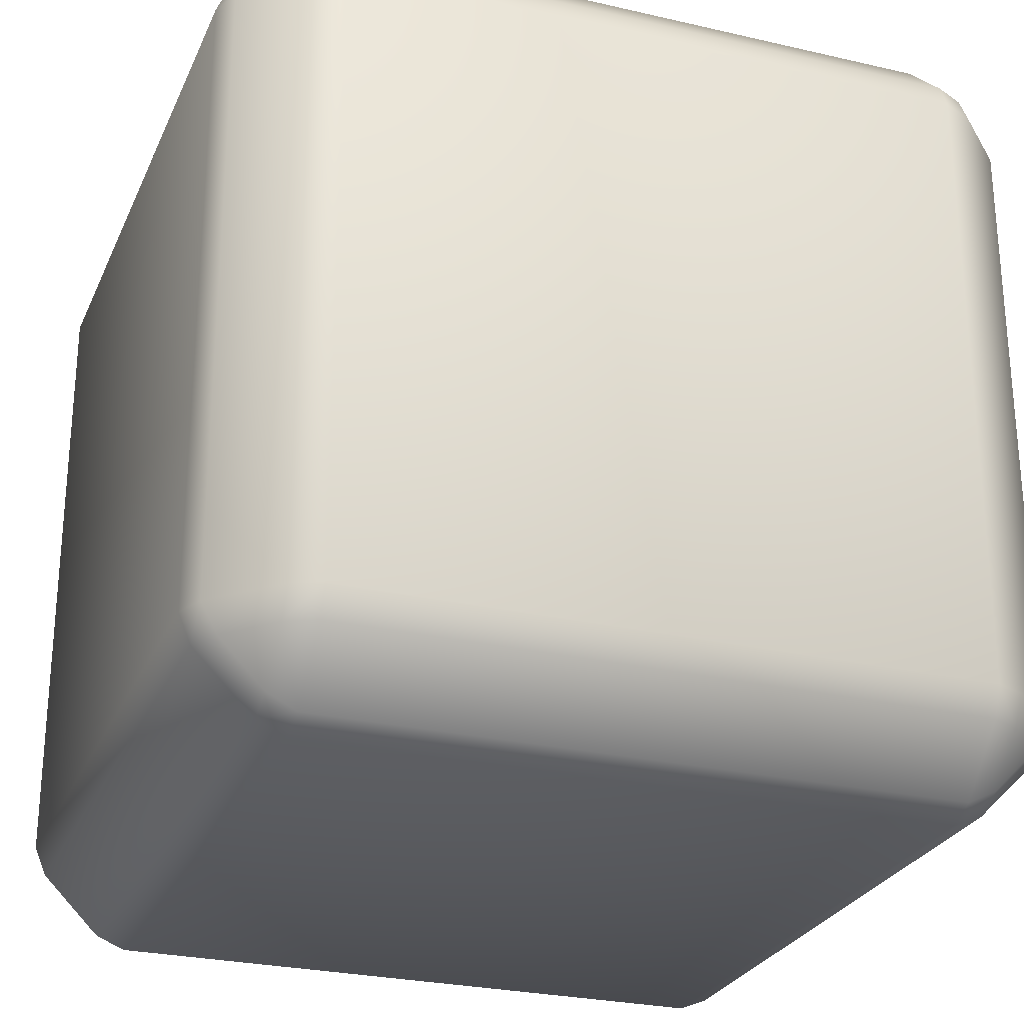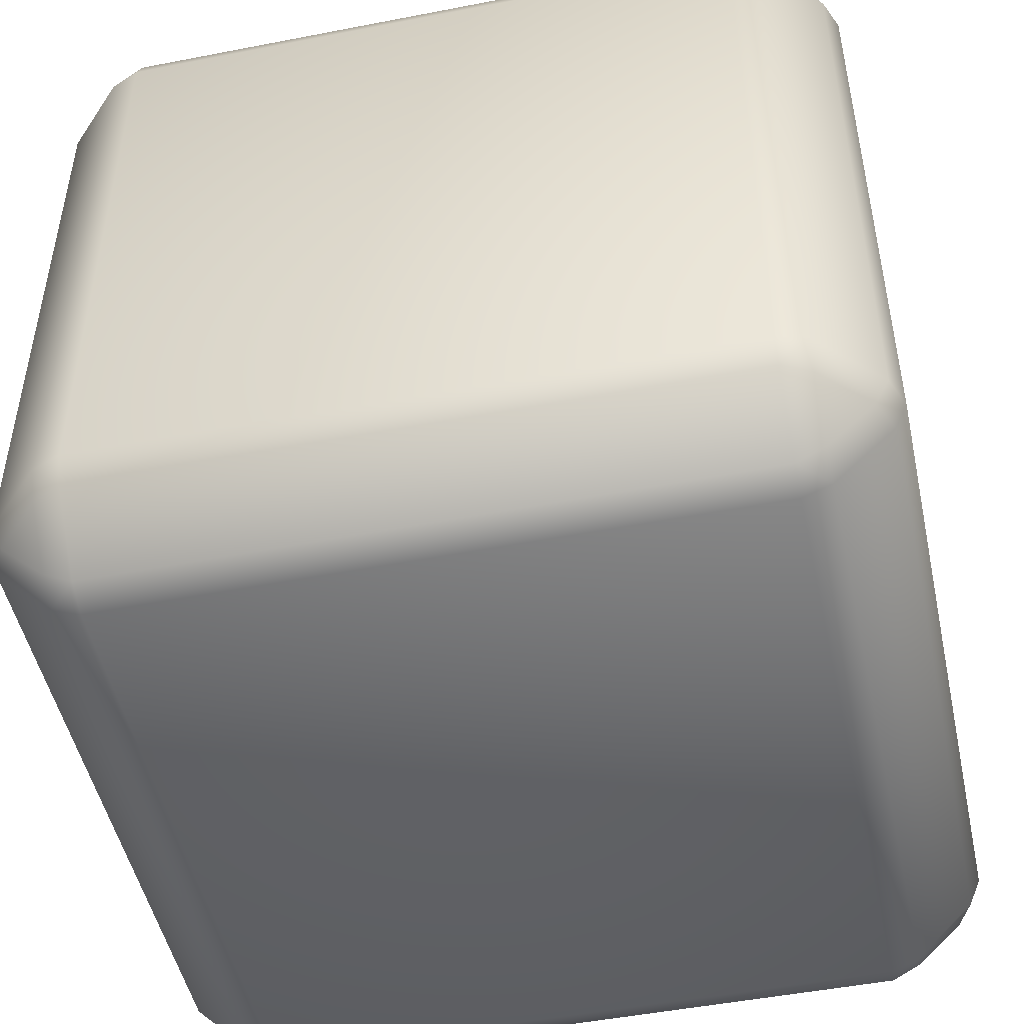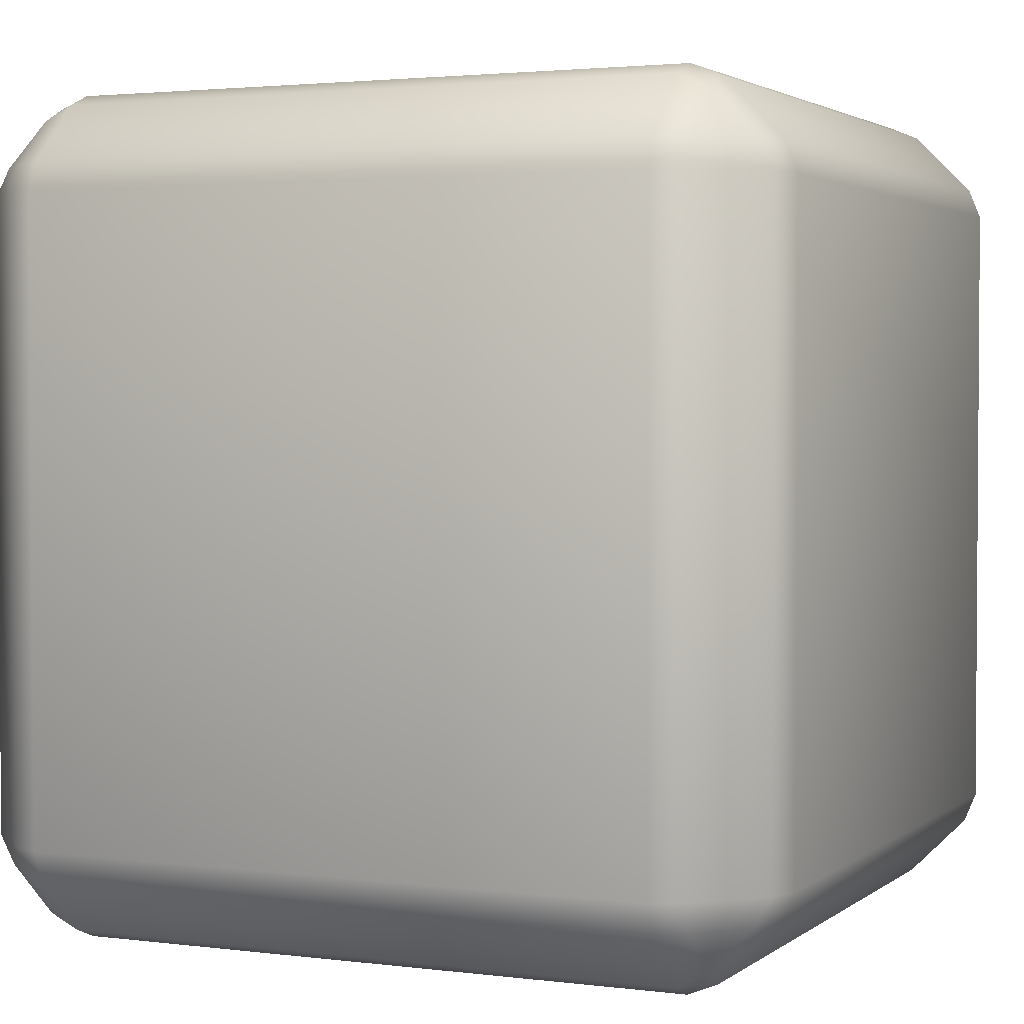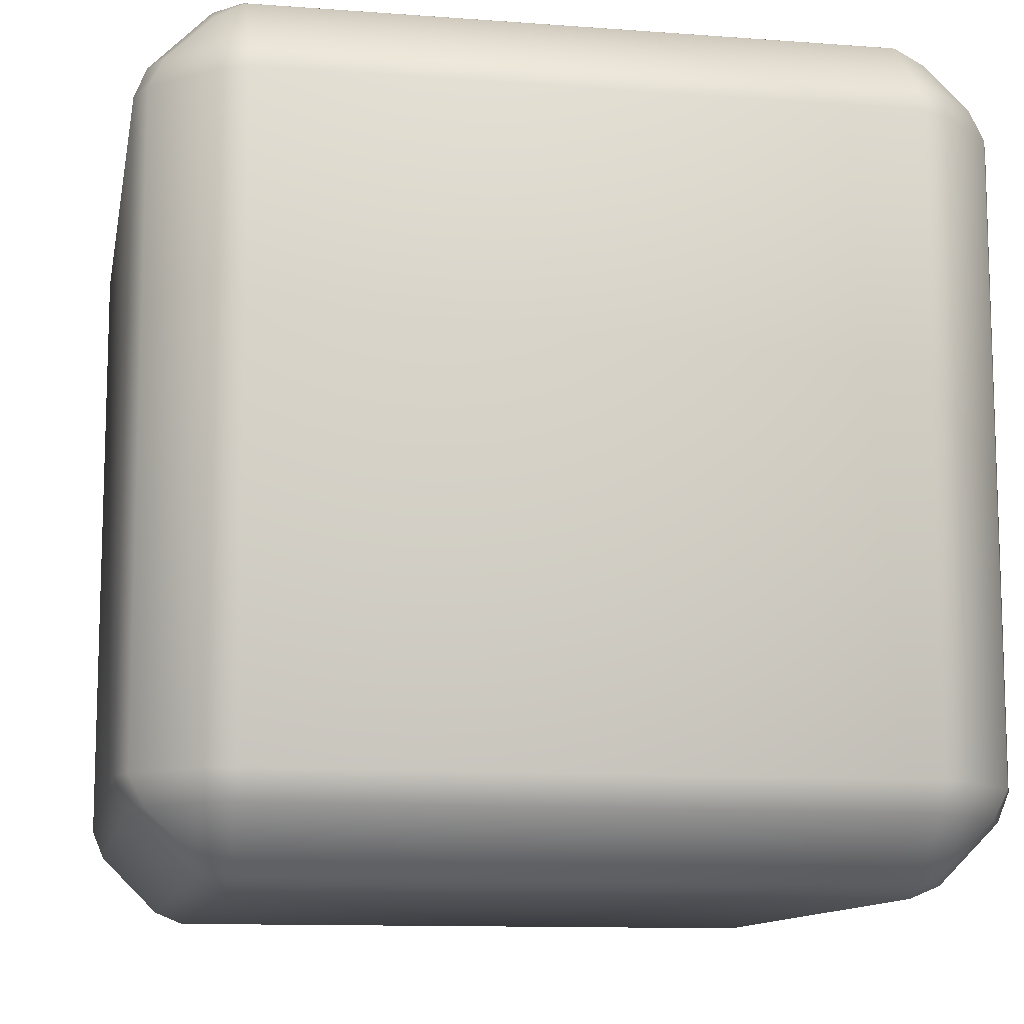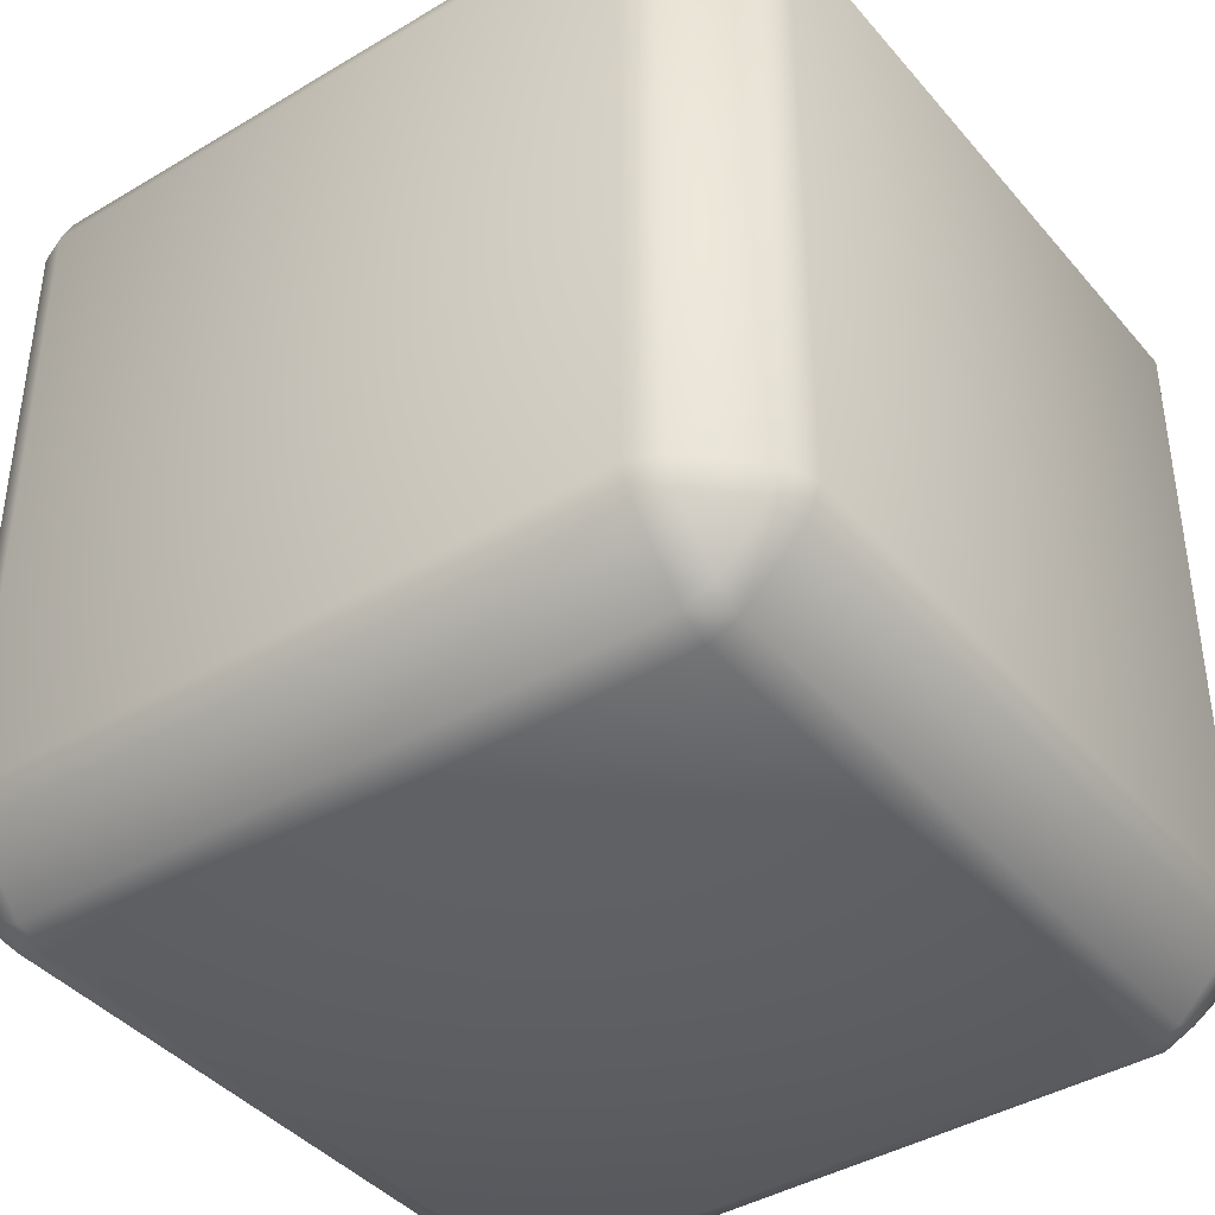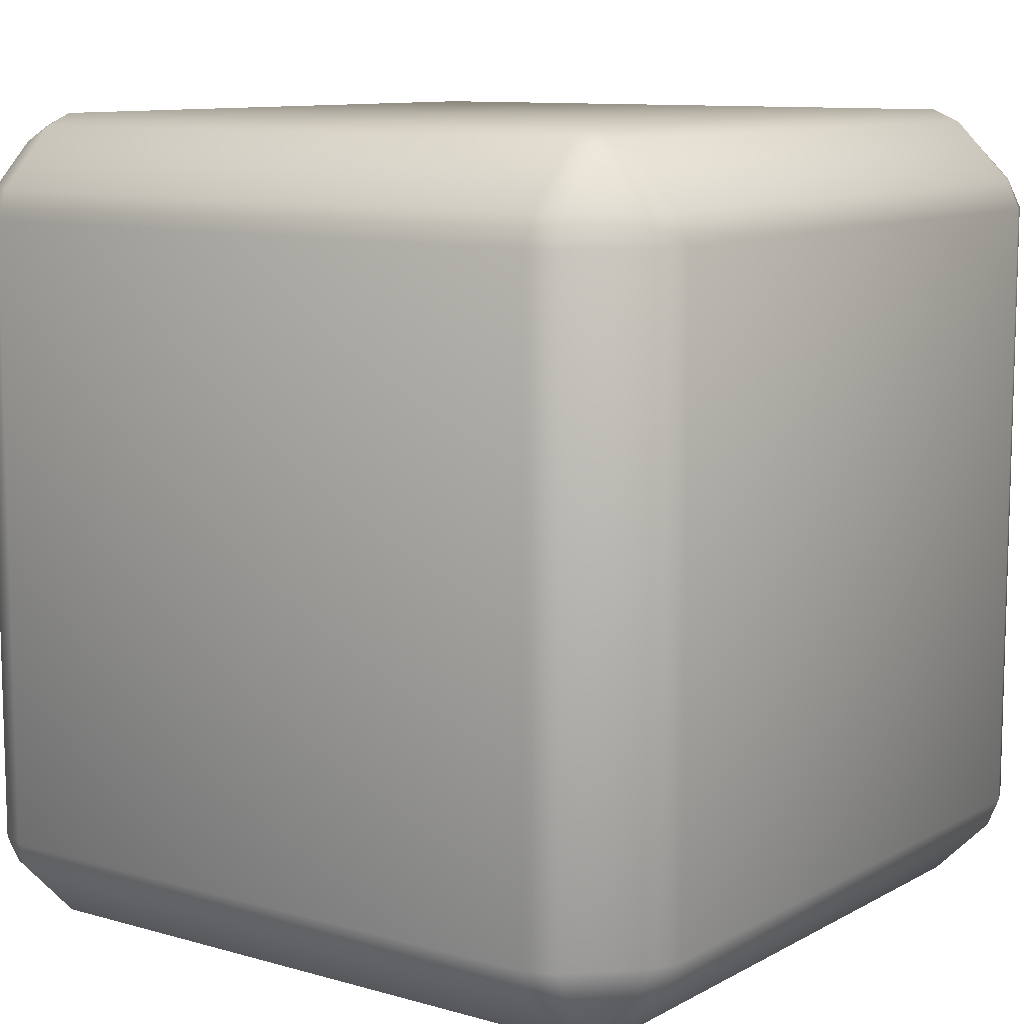
<metadata>
{"format":"obj","ext":"obj","renderer":"f3d","projection":"perspective","resolution":1024,"background":"white","views":[{"elev":-26.7,"azim":70.0,"up":"+Z"},{"elev":-49.1,"azim":-167.8,"up":"+Y"},{"elev":2.5,"azim":114.3,"up":"+Z"},{"elev":-11.4,"azim":169.6,"up":"+Y"},{"elev":-40.8,"azim":-53.8,"up":"+Z"},{"elev":10.1,"azim":36.2,"up":"+Y"}]}
</metadata>
<code>
g default
v 1.695 -2.168 1.85
v 1.695 -2.232 1.695
v 1.85 -2.168 1.695
v 1.85 -2.084 1.85
v 2.168 -1.85 1.695
v 2.091 -1.85 1.85
v 2.232 -1.695 1.695
v 2.168 -1.695 1.85
v 2.168 1.695 1.85
v 1.85 1.695 2.168
v 2.091 1.85 1.85
v 1.85 1.85 2.091
v 1.85 2.084 1.85
v 1.695 2.168 1.85
v 1.85 2.168 1.695
v 1.695 2.232 1.695
v 1.85 -2.168 -1.695
v 1.695 -2.232 -1.695
v 1.695 -2.168 -1.85
v 1.85 -2.084 -1.85
v 1.85 -1.85 -2.091
v 2.091 -1.85 -1.85
v 1.85 -1.695 -2.168
v 2.168 -1.695 -1.85
v 2.168 1.695 -1.85
v 2.232 1.695 -1.695
v 2.091 1.85 -1.85
v 2.168 1.85 -1.695
v 1.85 2.084 -1.85
v 1.85 2.168 -1.695
v 1.695 2.168 -1.85
v 1.695 2.232 -1.695
v -1.695 2.168 1.85
v -1.695 2.232 1.695
v -1.85 2.168 1.695
v -1.85 2.084 1.85
v -2.168 1.85 1.695
v -2.091 1.85 1.85
v -2.232 1.695 1.695
v -2.168 1.695 1.85
v -2.168 -1.695 1.85
v -1.85 -1.695 2.168
v -2.091 -1.85 1.85
v -1.85 -1.85 2.091
v -1.85 -2.084 1.85
v -1.695 -2.168 1.85
v -1.85 -2.168 1.695
v -1.695 -2.232 1.695
v -1.695 -2.168 -1.85
v -1.695 -2.232 -1.695
v -1.85 -2.168 -1.695
v -1.85 -2.084 -1.85
v -2.168 -1.85 -1.695
v -2.091 -1.85 -1.85
v -2.232 -1.695 -1.695
v -2.168 -1.695 -1.85
v -2.168 1.695 -1.85
v -1.85 1.695 -2.168
v -2.091 1.85 -1.85
v -1.85 1.85 -2.091
v -1.85 2.084 -1.85
v -1.695 2.168 -1.85
v -1.85 2.168 -1.695
v -1.695 2.232 -1.695
v 1.695 -1.85 2.168
v -1.695 -1.85 2.168
v 1.695 -1.695 2.232
v -1.695 -1.695 2.232
v -2.232 -1.695 1.695
v -2.168 -1.85 1.695
v 2.232 -1.695 -1.695
v 2.168 -1.85 -1.695
v -1.695 1.85 2.168
v 1.695 1.85 2.168
v -1.695 1.695 2.232
v 1.695 1.695 2.232
v -1.695 -1.85 -2.168
v 1.695 -1.85 -2.168
v -1.695 -1.695 -2.232
v 1.695 -1.695 -2.232
v 1.695 1.85 -2.168
v -1.695 1.85 -2.168
v 1.695 1.695 -2.232
v -1.695 1.695 -2.232
v 1.85 -1.695 2.168
v 1.85 1.695 -2.168
v -1.85 1.695 2.168
v -2.232 1.695 -1.695
v -2.168 1.85 -1.695
v -1.85 -1.695 -2.168
v 2.232 1.695 1.695
v 2.168 1.85 1.695
v -1.85 1.85 2.091
v -1.85 -1.85 -2.091
v 1.85 1.85 -2.091
v 1.85 -1.85 2.091
v -1.752 -1.752 1.979
v -1.752 -1.972 1.752
v -1.604 -2.052 1.752
v -1.604 -1.752 2.052
v 1.604 -1.752 2.052
v 1.604 -1.604 2.113
v 1.752 -1.604 2.052
v 1.604 1.604 2.113
v 1.752 1.604 2.052
v 1.604 1.752 2.052
v 1.752 1.752 1.979
v 1.604 2.052 1.752
v 1.752 1.972 1.752
v 1.752 2.052 1.604
v 1.752 -1.972 -1.752
v 1.752 -2.052 -1.604
v 1.604 -2.052 -1.752
v 1.752 -1.752 -1.979
v 1.604 -1.752 -2.052
v 1.752 -1.604 -2.052
v 1.604 -1.604 -2.113
v 1.752 1.604 -2.052
v 1.604 1.604 -2.113
v 1.604 1.752 -2.052
v -1.604 1.752 -2.052
v -1.604 2.052 -1.752
v -1.752 1.752 -1.979
v -1.752 1.972 -1.752
v -1.752 2.052 -1.604
v -1.604 2.113 -1.604
v -1.604 2.113 1.604
v 1.604 2.113 1.604
v -1.604 2.052 1.752
v -1.604 1.752 2.052
v -1.604 1.604 2.113
v 1.752 -1.752 1.979
v 1.604 -2.052 1.752
v -1.604 -2.113 1.604
v -1.752 -2.052 1.604
v -1.604 -2.113 -1.604
v -1.752 -2.052 -1.604
v -1.604 -2.052 -1.752
v -1.752 -1.972 -1.752
v -1.752 -1.752 -1.979
v 1.752 -1.972 1.752
v 1.752 -2.052 1.604
v 1.604 -2.113 1.604
v 1.604 -2.113 -1.604
v -1.604 -1.752 -2.052
v -1.752 -1.604 -2.052
v 1.979 -1.752 -1.752
v 2.052 -1.752 -1.604
v 2.113 -1.604 -1.604
v 2.052 -1.752 1.604
v 2.113 -1.604 1.604
v 1.979 -1.752 1.752
v 2.052 -1.604 1.752
v -1.979 -1.752 1.752
v -2.052 -1.752 1.604
v -2.113 -1.604 1.604
v -2.052 -1.752 -1.604
v -2.113 -1.604 -1.604
v -1.979 -1.752 -1.752
v -2.052 -1.604 -1.752
v -1.752 1.604 -2.052
v 2.052 -1.604 -1.752
v 2.052 1.604 -1.752
v 2.113 1.604 -1.604
v 1.979 1.752 -1.752
v 2.052 1.752 -1.604
v 1.752 1.972 -1.752
v 1.752 2.052 -1.604
v -1.752 -1.604 2.052
v -2.052 -1.604 1.752
v -2.052 1.604 1.752
v -2.113 1.604 1.604
v -1.979 1.752 1.752
v -2.052 1.752 1.604
v -1.752 1.972 1.752
v -1.752 2.052 1.604
v -1.604 -1.604 -2.113
v -1.604 1.604 -2.113
v 1.604 2.113 -1.604
v 1.604 2.052 -1.752
v 1.752 1.752 -1.979
v 1.979 1.752 1.752
v 2.052 1.752 1.604
v 2.113 1.604 1.604
v -1.979 1.752 -1.752
v -2.052 1.752 -1.604
v -2.113 1.604 -1.604
v -1.752 1.604 2.052
v -1.604 -1.604 2.113
v 2.052 1.604 1.752
v -1.752 1.752 1.979
v -2.052 1.604 -1.752
v -1.22 -0.8465 -1.358
v -1.358 1.299 0
v 1.299 -0.8465 -1.358
g ITEM_CUBE:Mesh
f 1 2 3
f 4 1 3
f 4 3 5
f 6 4 5
f 6 5 7
f 8 6 7
f 8 7 9
f 10 8 9
f 10 9 11
f 12 10 11
f 12 11 13
f 14 12 13
f 14 13 15
f 16 14 15
f 17 18 19
f 20 17 19
f 20 19 21
f 22 20 21
f 22 21 23
f 24 22 23
f 24 23 25
f 26 24 25
f 26 25 27
f 28 26 27
f 28 27 29
f 30 28 29
f 30 29 31
f 32 30 31
f 33 34 35
f 36 33 35
f 36 35 37
f 38 36 37
f 38 37 39
f 40 38 39
f 40 39 41
f 42 40 41
f 42 41 43
f 44 42 43
f 44 43 45
f 46 44 45
f 46 45 47
f 48 46 47
f 49 50 51
f 52 49 51
f 52 51 53
f 54 52 53
f 54 53 55
f 56 54 55
f 56 55 57
f 58 56 57
f 58 57 59
f 60 58 59
f 60 59 61
f 62 60 61
f 62 61 63
f 64 62 63
f 48 2 1
f 46 48 1
f 46 1 65
f 66 46 65
f 66 65 67
f 68 66 67
f 69 55 53
f 70 69 53
f 70 53 51
f 47 70 51
f 47 51 50
f 48 47 50
f 71 7 5
f 72 71 5
f 72 5 3
f 17 72 3
f 17 3 2
f 18 17 2
f 16 34 33
f 14 16 33
f 14 33 73
f 74 14 73
f 74 73 75
f 76 74 75
f 18 50 49
f 19 18 49
f 19 49 77
f 78 19 77
f 78 77 79
f 80 78 79
f 64 32 31
f 62 64 31
f 62 31 81
f 82 62 81
f 82 81 83
f 84 82 83
f 12 14 74
f 10 12 74
f 10 74 76
f 85 10 76
f 85 76 67
f 65 85 67
f 21 19 78
f 23 21 78
f 23 78 80
f 86 23 80
f 86 80 83
f 81 86 83
f 44 46 66
f 42 44 66
f 42 66 68
f 87 42 68
f 87 68 75
f 73 87 75
f 88 39 37
f 89 88 37
f 89 37 35
f 63 89 35
f 63 35 34
f 64 63 34
f 60 62 82
f 58 60 82
f 58 82 84
f 90 58 84
f 90 84 79
f 77 90 79
f 91 26 28
f 92 91 28
f 92 28 30
f 15 92 30
f 15 30 32
f 16 15 32
f 40 42 87
f 38 40 87
f 38 87 93
f 36 38 93
f 36 93 33
f 41 39 69
f 43 41 69
f 43 69 70
f 45 43 70
f 45 70 47
f 9 7 91
f 11 9 91
f 11 91 92
f 13 11 92
f 13 92 15
f 57 55 88
f 59 57 88
f 59 88 89
f 61 59 89
f 61 89 63
f 56 58 90
f 54 56 90
f 54 90 94
f 52 54 94
f 52 94 49
f 25 23 86
f 27 25 86
f 27 86 95
f 29 27 95
f 29 95 31
f 8 10 85
f 6 8 85
f 6 85 96
f 4 6 96
f 4 96 1
f 48 50 18
f 2 48 18
f 72 17 20
f 22 72 20
f 71 72 22
f 24 71 22
f 93 87 73
f 33 93 73
f 96 85 65
f 1 96 65
f 94 90 77
f 49 94 77
f 69 39 88
f 55 69 88
f 67 76 75
f 68 67 75
f 16 32 64
f 34 16 64
f 95 86 81
f 31 95 81
f 71 26 91
f 7 71 91
f 79 84 83
f 80 79 83
f 71 24 26
f 97 98 99
f 100 97 99
f 100 99 101
f 102 100 101
f 102 101 103
f 104 102 103
f 104 103 105
f 106 104 105
f 106 105 107
f 108 106 107
f 108 107 109
f 110 108 109
f 111 112 113
f 114 111 113
f 114 113 115
f 116 114 115
f 116 115 117
f 118 116 117
f 118 117 119
f 120 118 119
f 120 119 121
f 122 120 121
f 122 121 123
f 124 122 123
f 122 124 125
f 126 122 125
f 126 125 127
f 128 126 127
f 128 127 129
f 108 128 129
f 108 129 130
f 106 108 130
f 106 130 131
f 104 106 131
f 104 131 102
f 132 103 101
f 133 132 101
f 133 101 99
f 134 133 99
f 134 99 135
f 136 134 135
f 136 135 137
f 138 136 137
f 138 137 139
f 140 138 139
f 141 132 133
f 142 141 133
f 142 133 143
f 112 142 143
f 112 143 144
f 113 112 144
f 113 144 138
f 145 113 138
f 145 138 140
f 146 145 140
f 111 114 147
f 148 111 147
f 148 147 149
f 150 148 149
f 150 149 151
f 152 150 151
f 152 151 153
f 103 152 153
f 103 153 105
f 98 97 154
f 155 98 154
f 155 154 156
f 157 155 156
f 157 156 158
f 159 157 158
f 159 158 160
f 146 159 160
f 146 160 161
f 147 114 116
f 162 147 116
f 162 116 163
f 164 162 163
f 164 163 165
f 166 164 165
f 166 165 167
f 168 166 167
f 154 97 169
f 170 154 169
f 170 169 171
f 172 170 171
f 172 171 173
f 174 172 173
f 174 173 175
f 176 174 175
f 115 113 145
f 177 115 145
f 177 145 146
f 178 177 146
f 178 146 161
f 121 178 161
f 121 161 123
f 128 108 110
f 179 128 110
f 179 110 168
f 180 179 168
f 180 168 167
f 181 180 167
f 109 107 182
f 183 109 182
f 183 182 184
f 166 183 184
f 166 184 164
f 124 123 185
f 186 124 185
f 186 185 187
f 174 186 187
f 174 187 172
f 131 130 188
f 189 131 188
f 189 188 169
f 100 189 169
f 100 169 97
f 182 107 105
f 190 182 105
f 190 105 153
f 151 190 153
f 181 167 165
f 118 181 165
f 118 165 163
f 116 118 163
f 191 175 173
f 188 191 173
f 188 173 171
f 169 188 171
f 185 123 161
f 192 185 161
f 192 161 160
f 158 192 160
f 143 133 134
f 144 143 134
f 144 134 136
f 138 144 136
f 117 115 177
f 119 117 177
f 119 177 178
f 121 119 178
f 127 125 176
f 129 127 176
f 129 176 175
f 191 129 175
f 181 118 120
f 180 181 120
f 180 120 122
f 126 180 122
f 110 109 183
f 168 110 183
f 168 183 166
f 156 172 187
f 158 156 187
f 150 152 141
f 142 150 141
f 148 150 142
f 112 148 142
f 149 147 162
f 164 149 162
f 159 146 140
f 139 159 140
f 157 159 139
f 137 157 139
f 155 157 137
f 135 155 137
f 156 154 170
f 172 156 170
f 184 182 190
f 151 184 190
f 149 164 184
f 151 149 184
f 186 174 176
f 125 186 176
f 130 129 191
f 188 130 191
f 152 103 132
f 141 152 132
f 189 100 102
f 131 189 102
f 126 128 179
f 180 126 179
f 187 185 192
f 158 187 192
f 112 111 148
f 135 98 155
f 125 124 186
f 135 99 98
f 194 193 195

</code>
